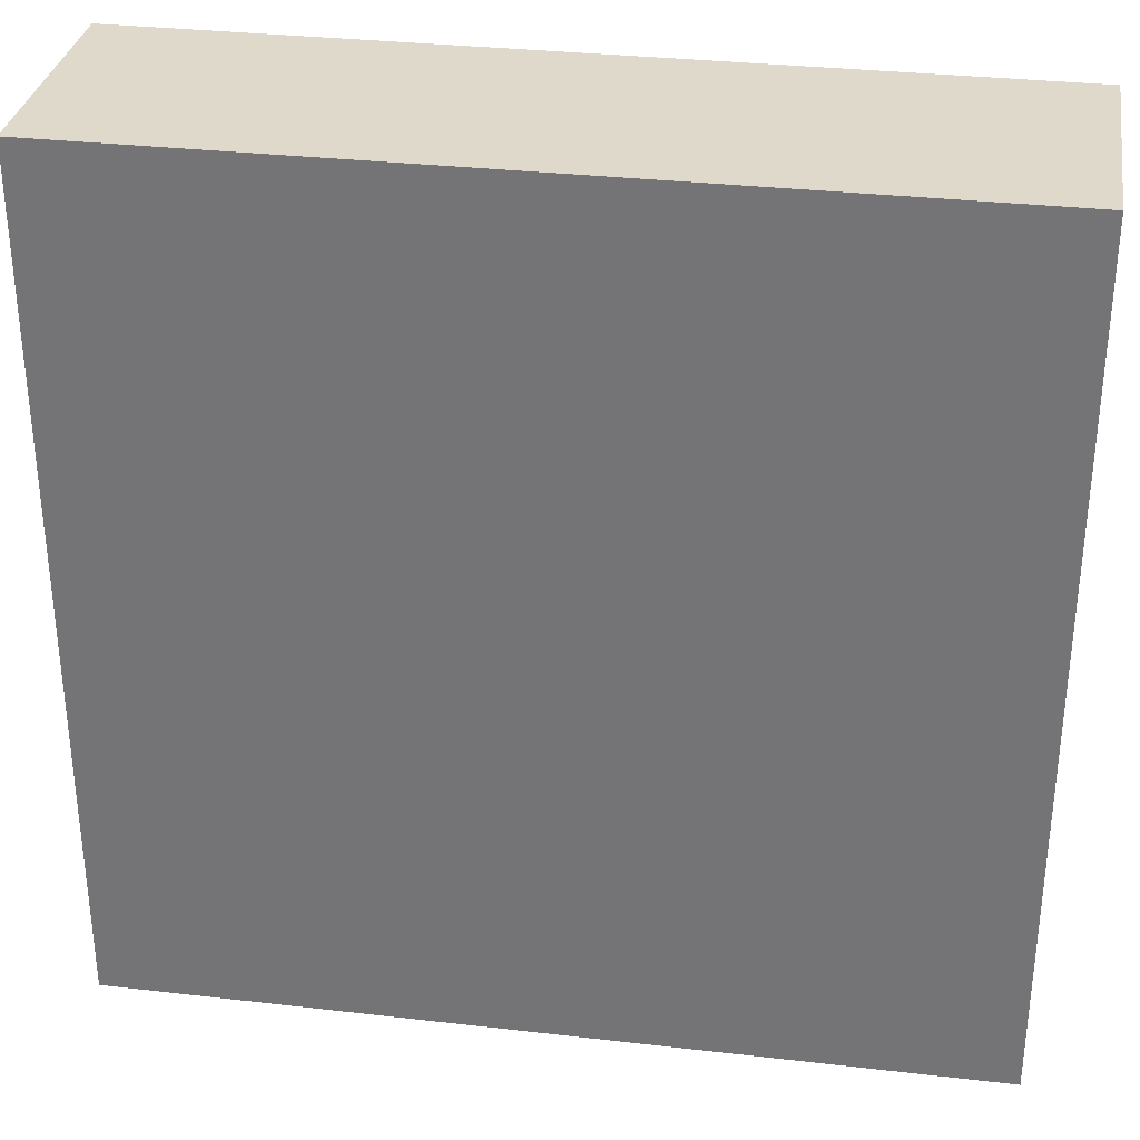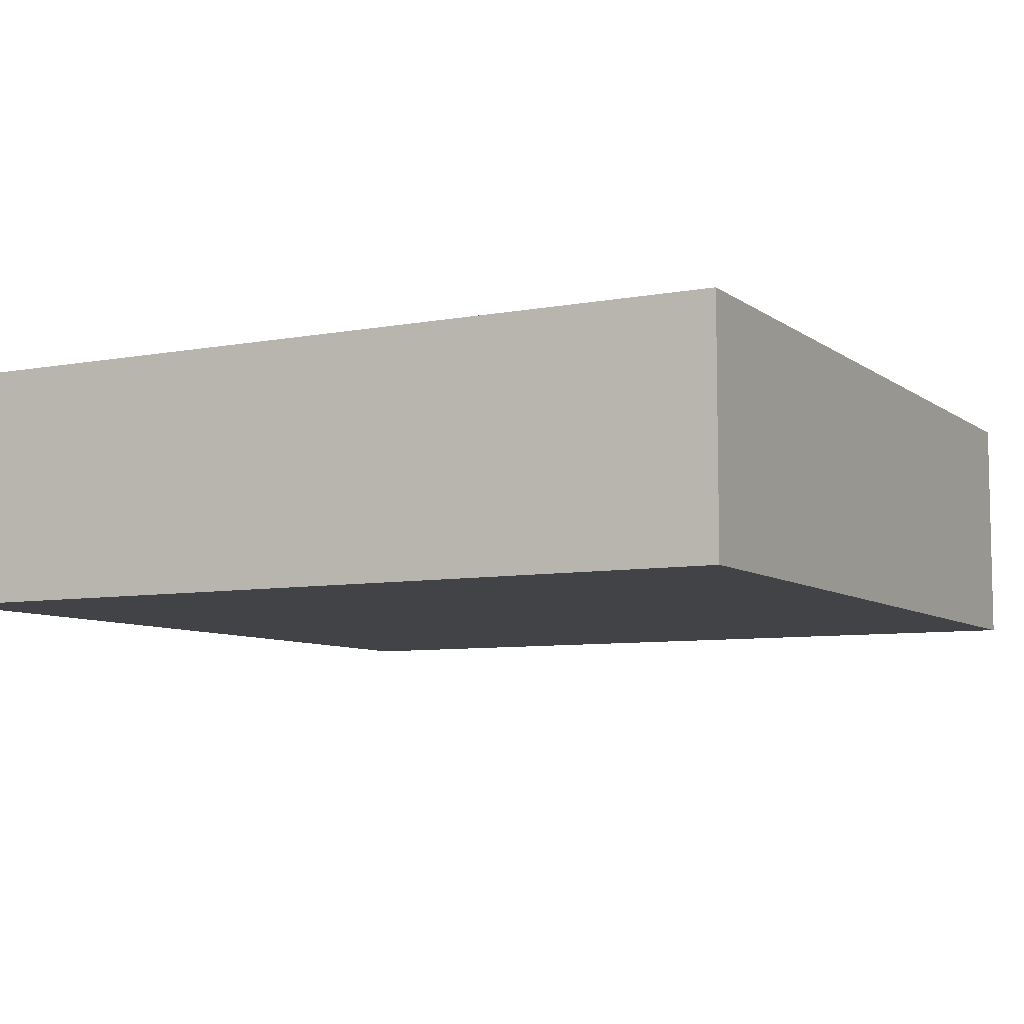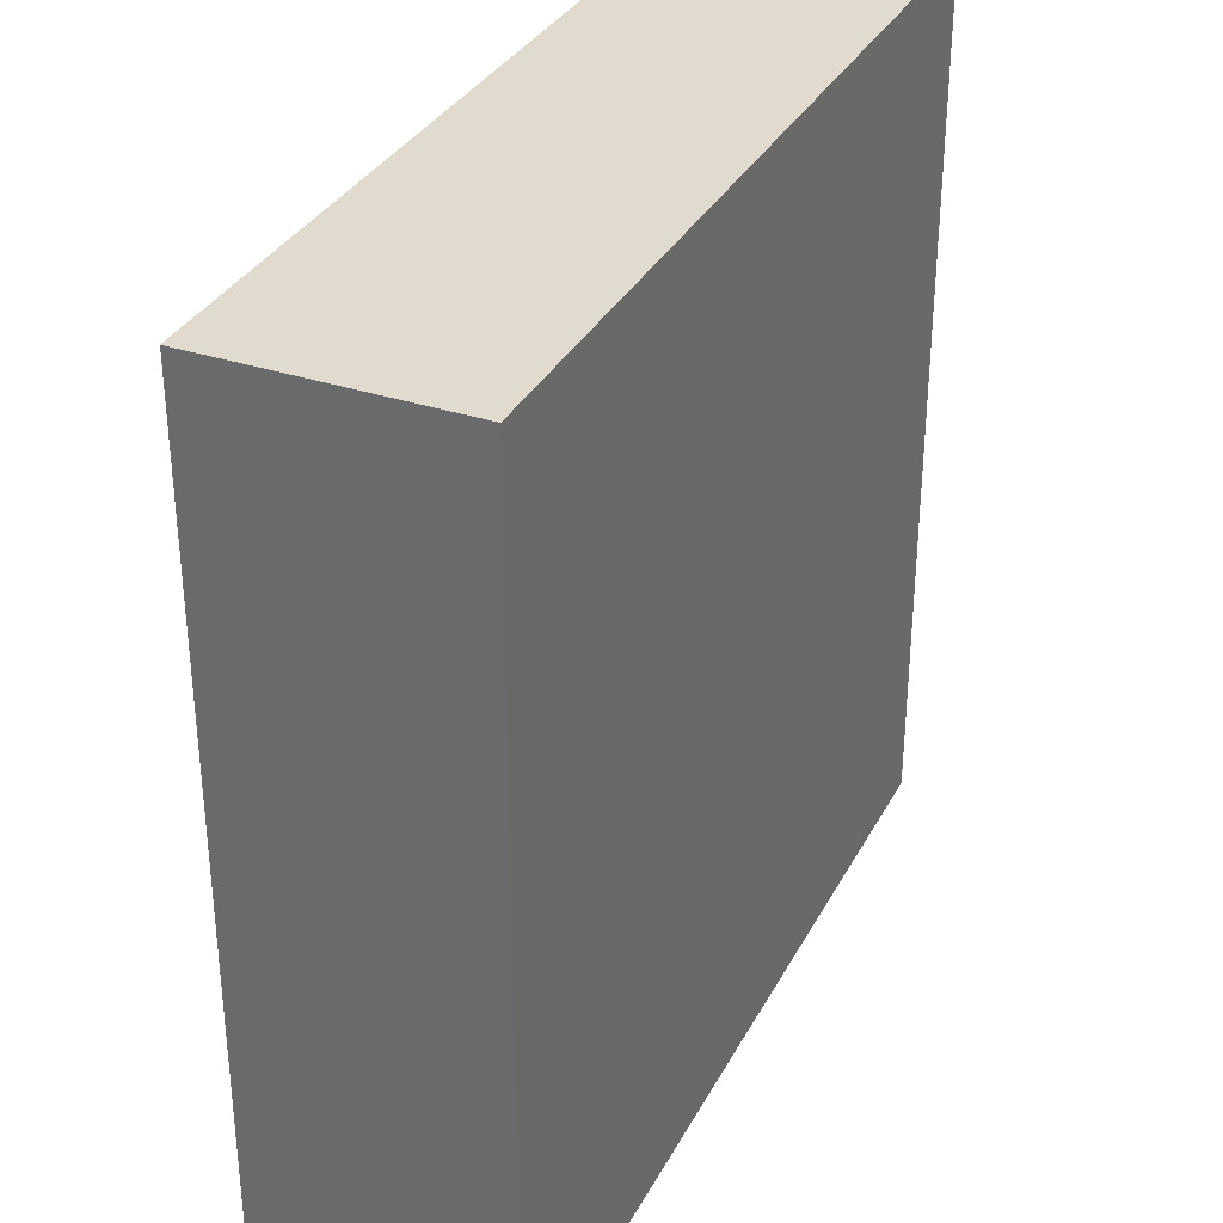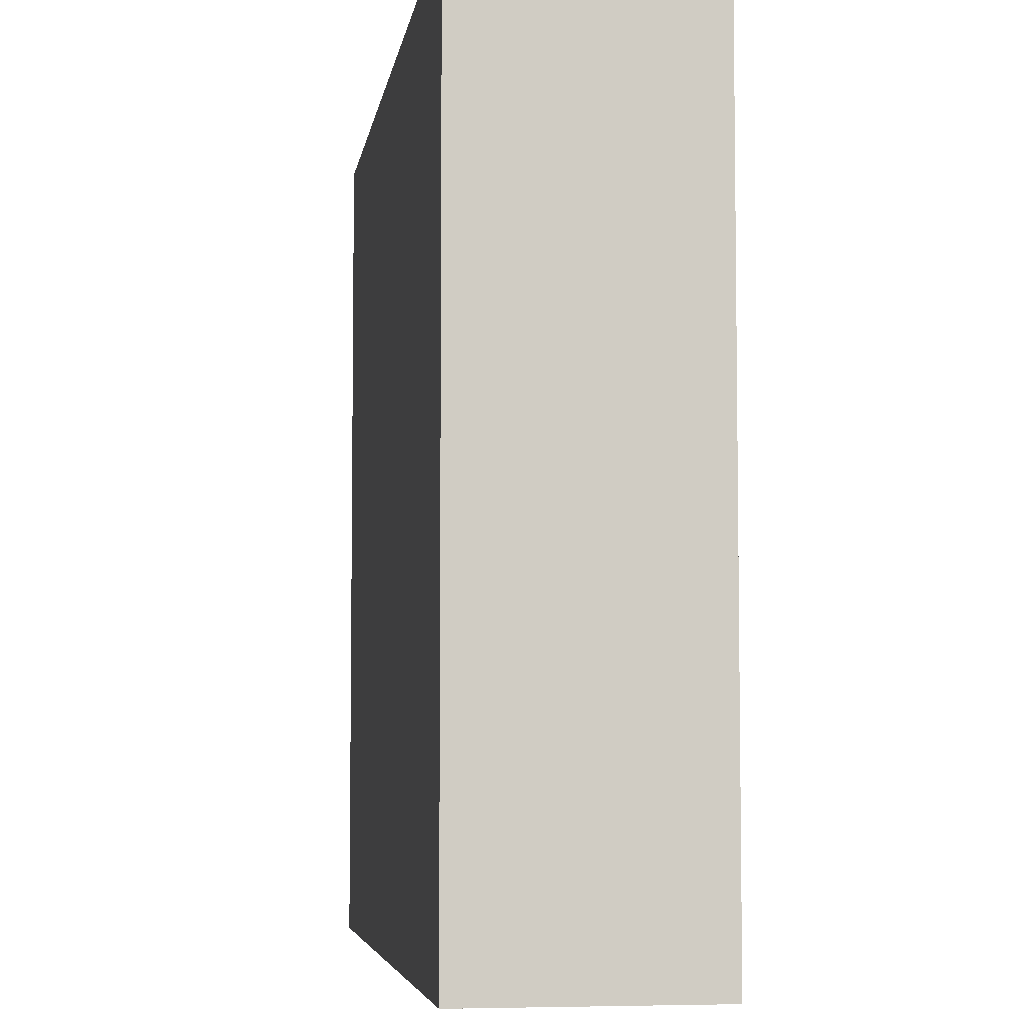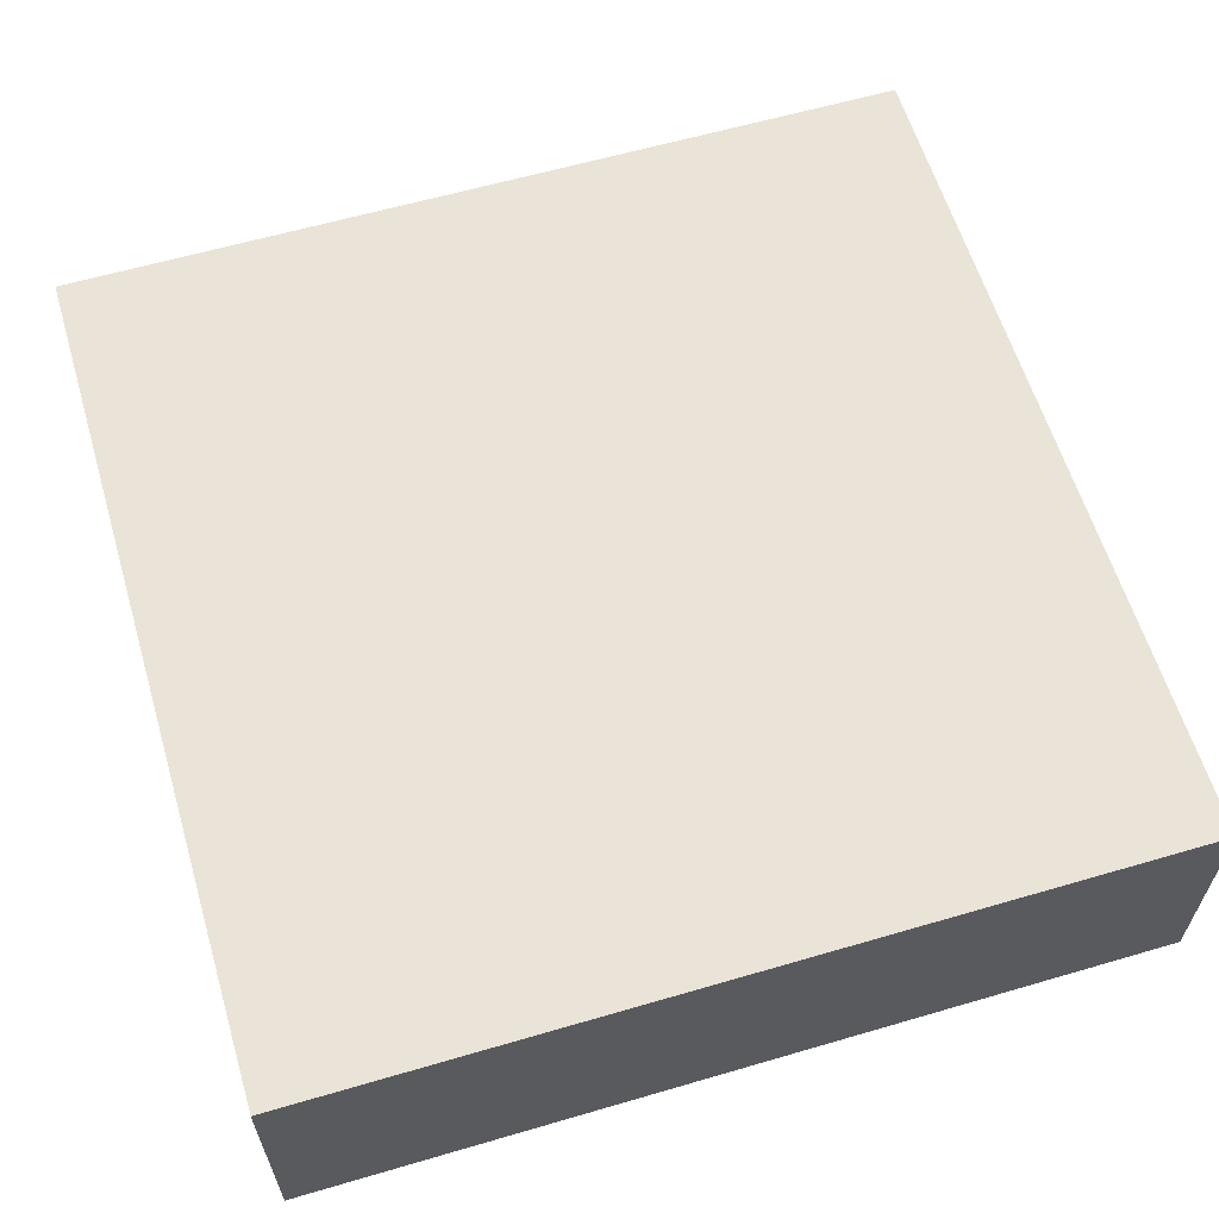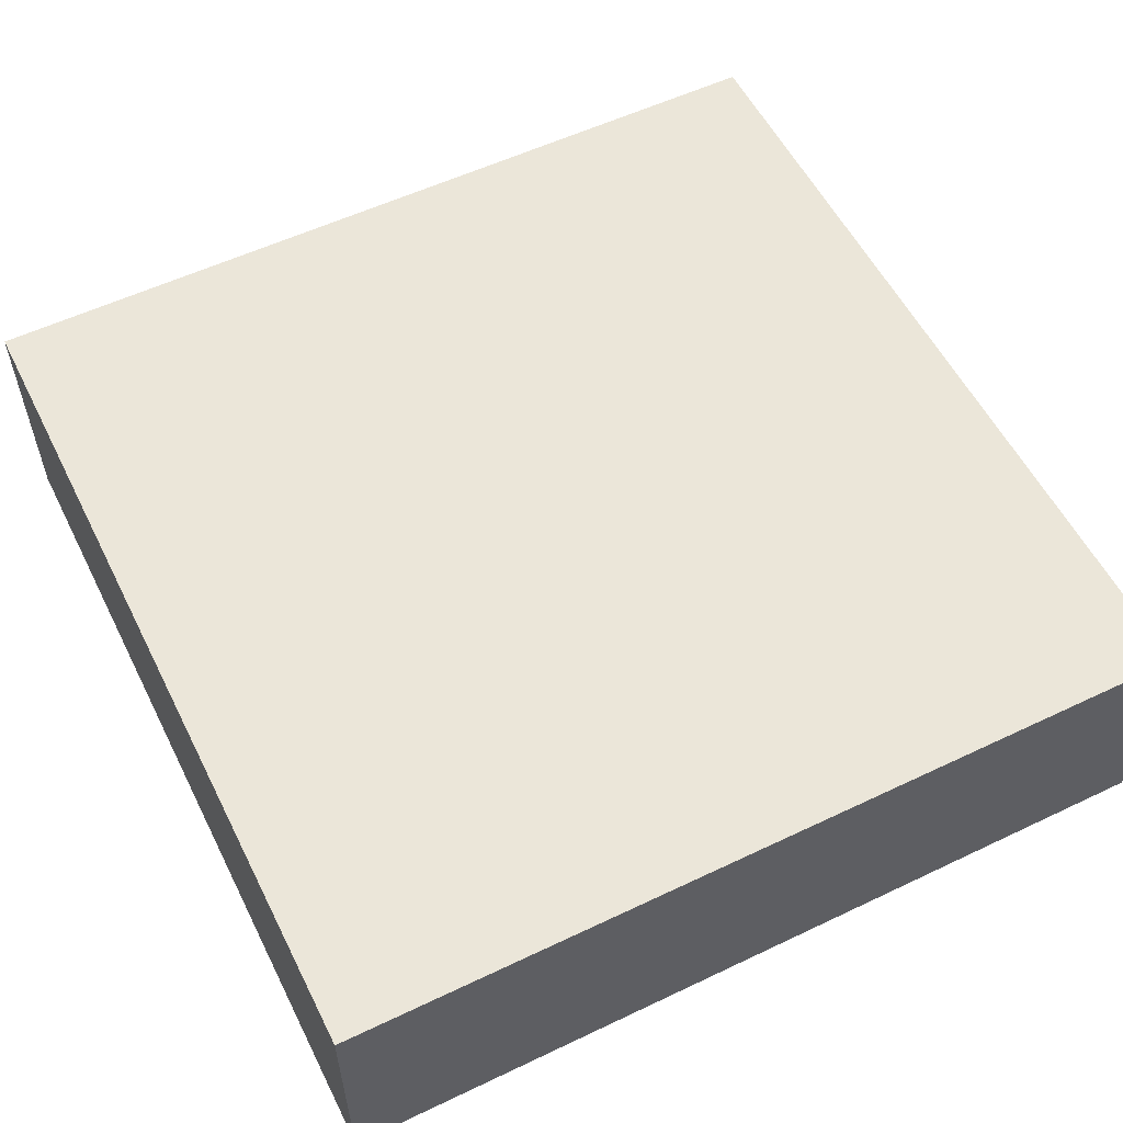
<metadata>
{"format":"obj","ext":"obj","renderer":"f3d","projection":"perspective","resolution":1024,"background":"white","views":[{"elev":32.3,"azim":9.1,"up":"+Z"},{"elev":-7.4,"azim":28.1,"up":"+Y"},{"elev":33.5,"azim":114.4,"up":"+Z"},{"elev":-5.4,"azim":-98.4,"up":"+Z"},{"elev":60.9,"azim":-106.6,"up":"+Y"},{"elev":56.2,"azim":-116.5,"up":"+Y"}]}
</metadata>
<code>
o
v -13.3 0 -17.3
v -13.3 0 -20.5
v -13.3 0.8 -17.3
v -13.3 0.8 -20.5
v -13.3 0.9 -17.3
v -13.3 0.9 -20.5
v -10.1 0 -17.3
v -10.1 0 -20.5
v -10.1 0.8 -17.3
v -10.1 0.8 -20.5
v -10.1 0.9 -17.3
v -10.1 0.9 -20.5
v -13.3 0 -17.3
v -13.3 0.8 -17.3
v -13.3 0.9 -17.3
v -10.1 0 -17.3
v -10.1 0.8 -17.3
v -10.1 0.9 -17.3
v -13.3 0 -20.5
v -13.3 0.8 -20.5
v -13.3 0.9 -20.5
v -10.1 0 -20.5
v -10.1 0.8 -20.5
v -10.1 0.9 -20.5
v -13.3 0 -17.3
v -10.1 0 -17.3
v -13.3 0 -20.5
v -10.1 0 -20.5
v -13.3 0.9 -17.3
v -10.1 0.9 -17.3
v -13.3 0.9 -20.5
v -10.1 0.9 -20.5
f 3 2 1
f 4 2 3
f 5 4 3
f 6 4 5
f 7 8 9
f 9 8 10
f 9 10 11
f 11 10 12
f 16 14 13
f 17 15 14
f 17 14 16
f 18 15 17
f 19 20 22
f 20 21 23
f 22 20 23
f 23 21 24
f 27 26 25
f 28 26 27
f 29 30 31
f 31 30 32

</code>
